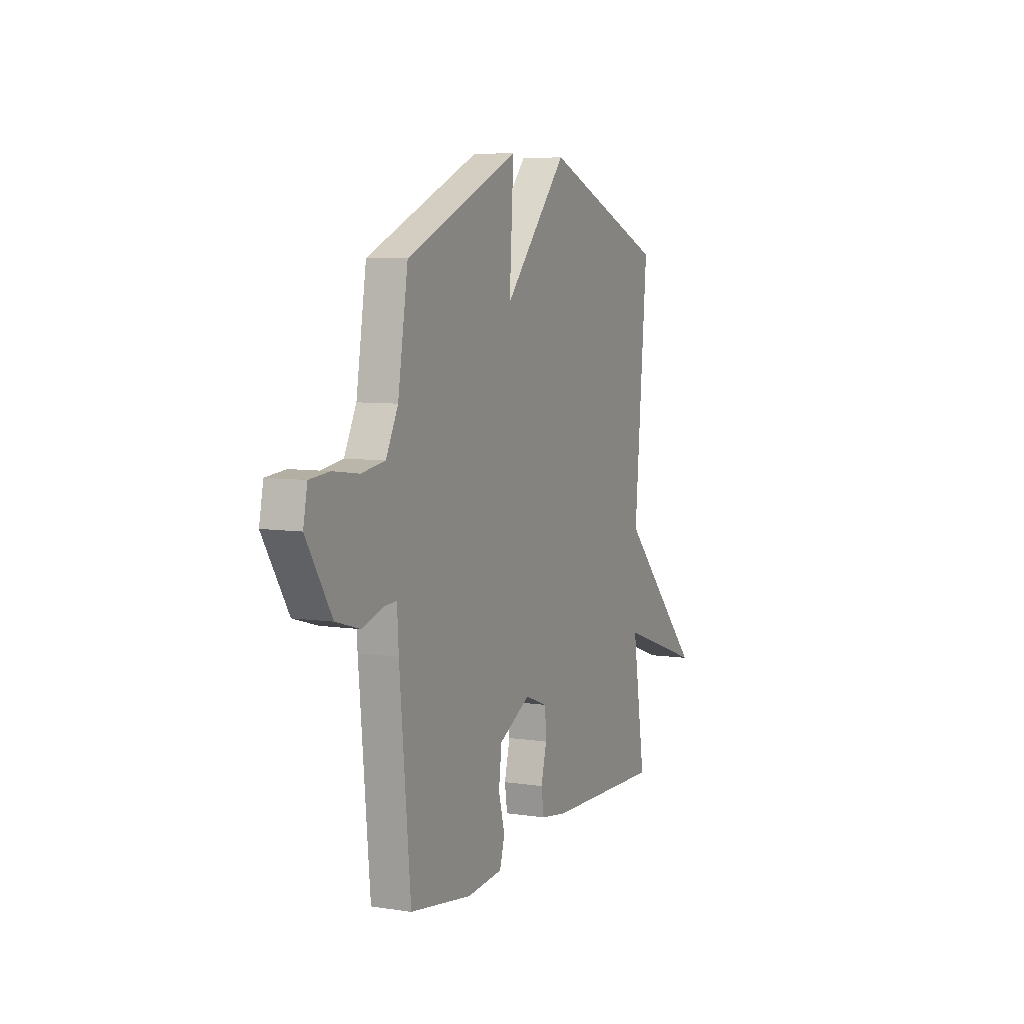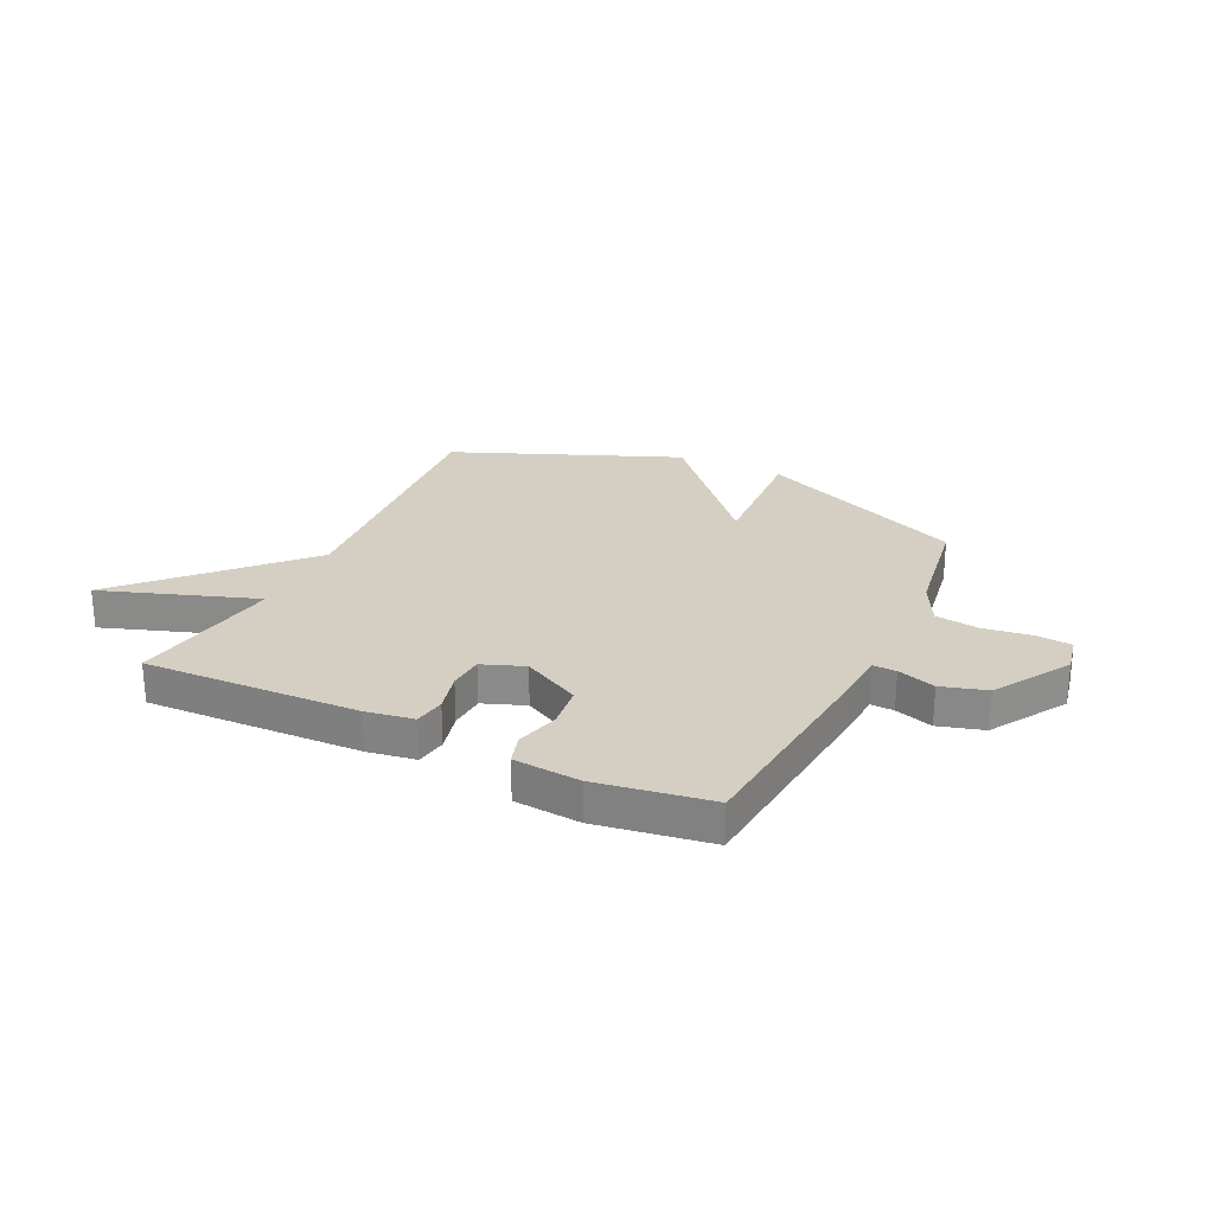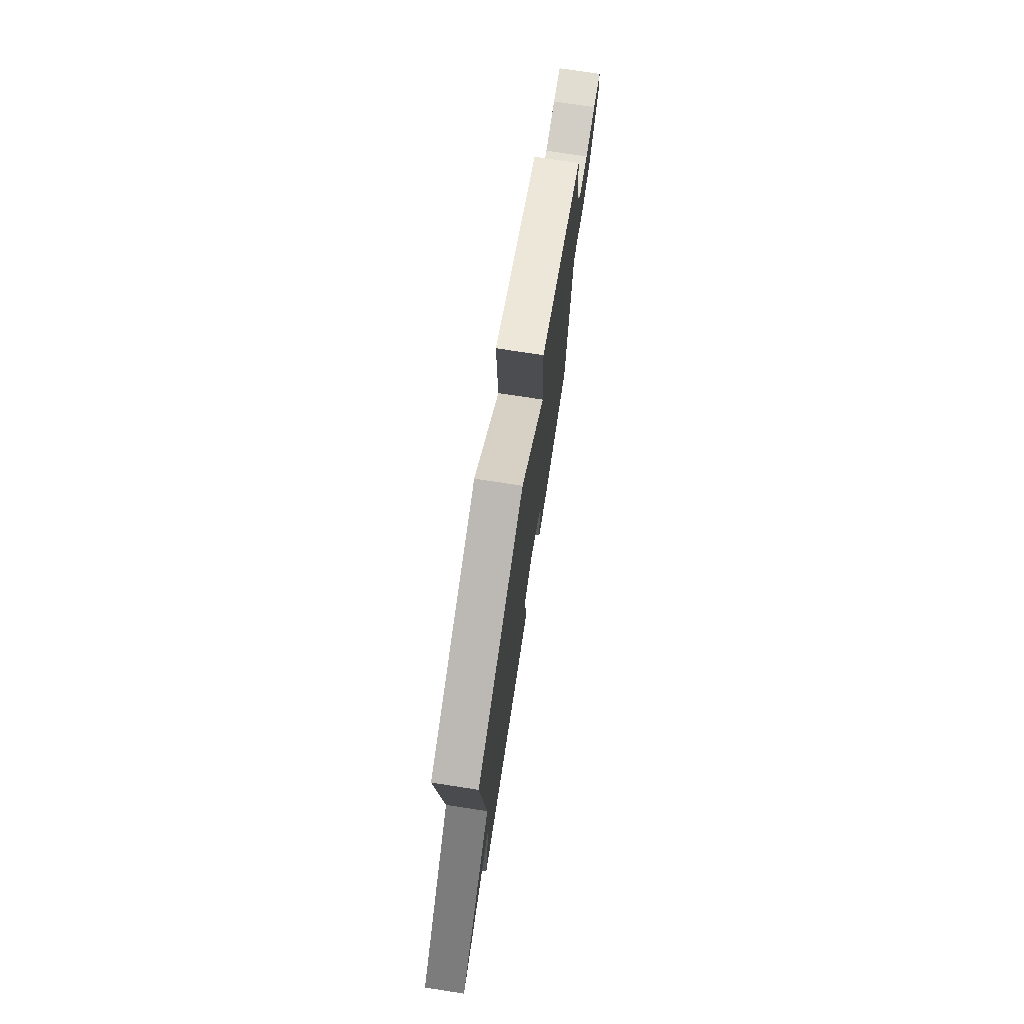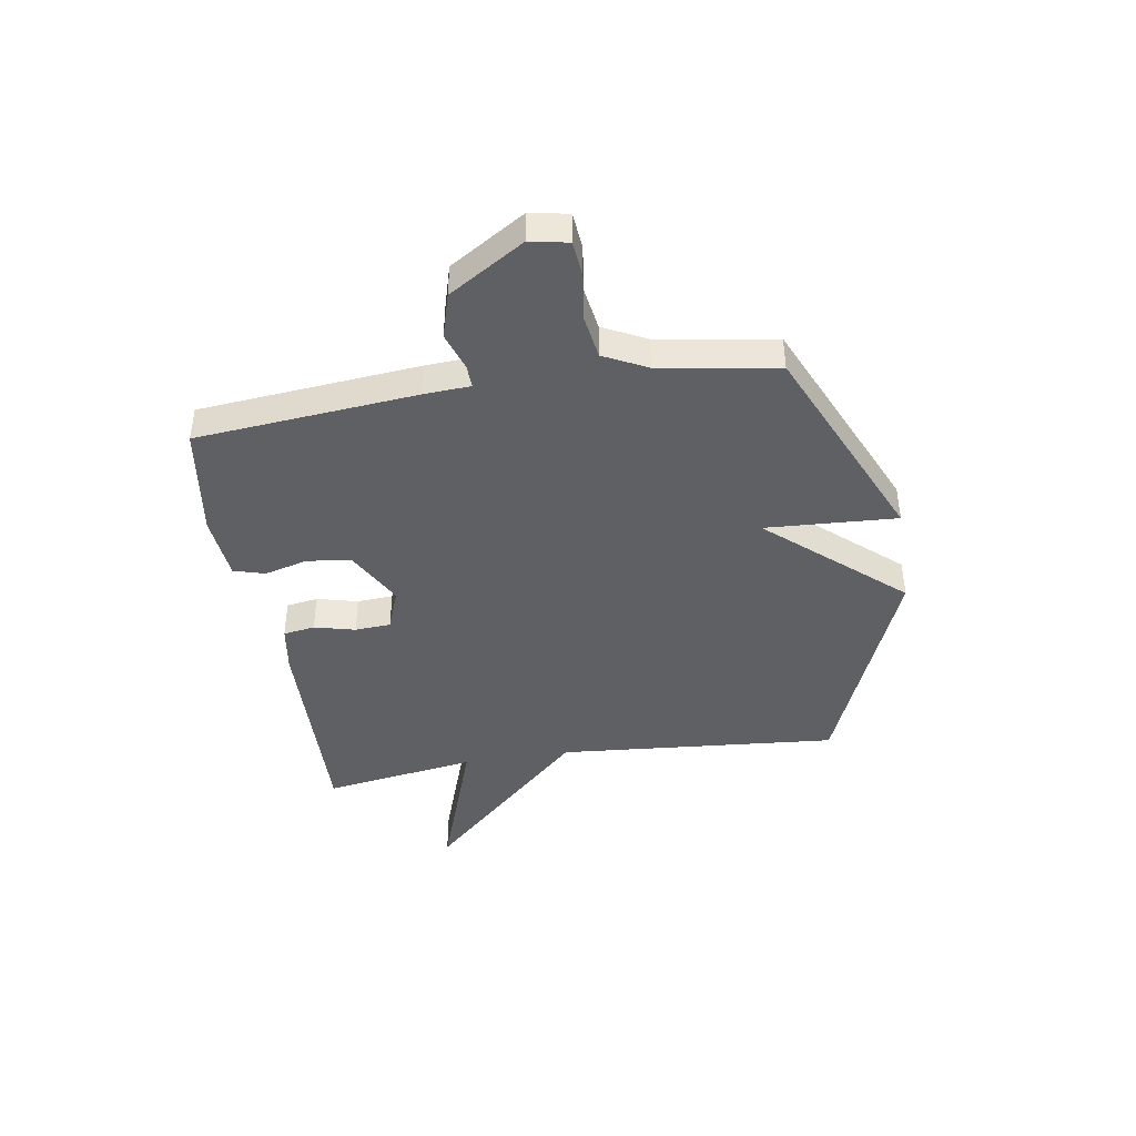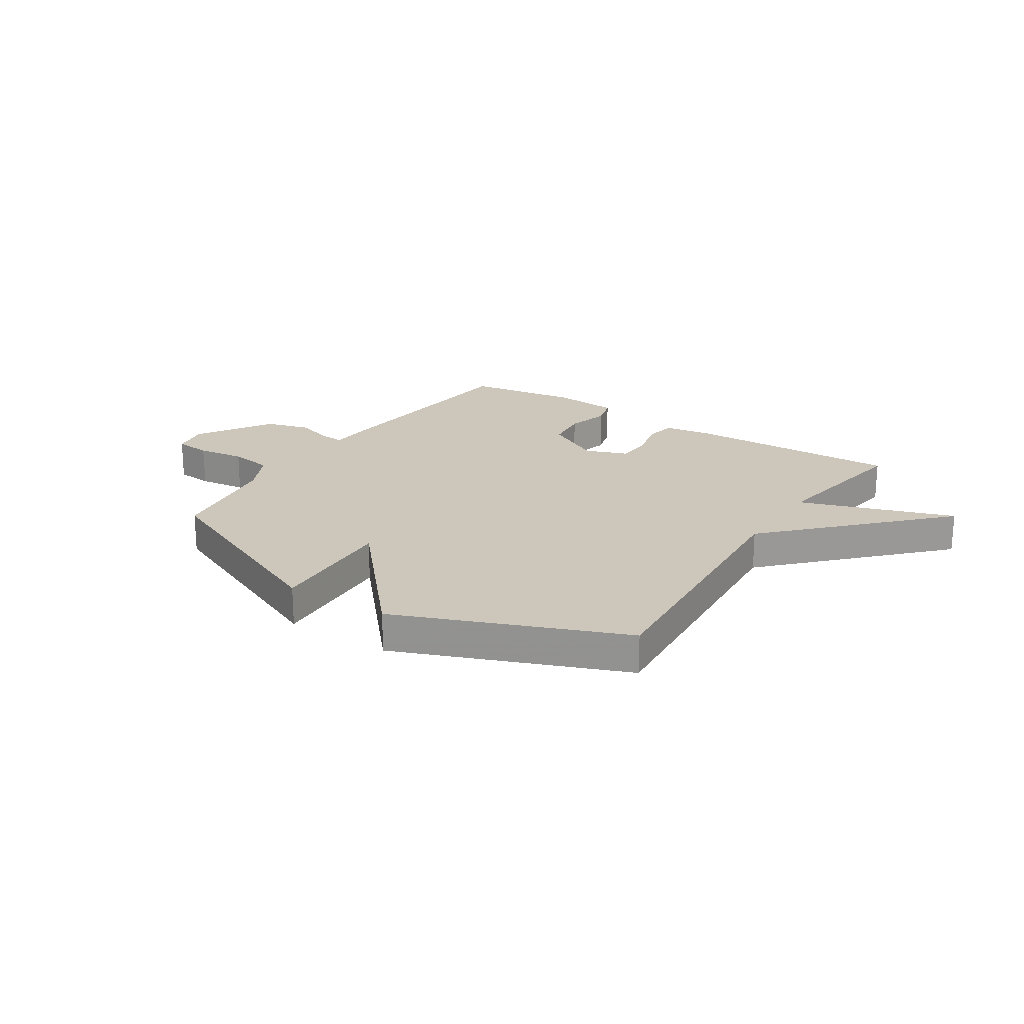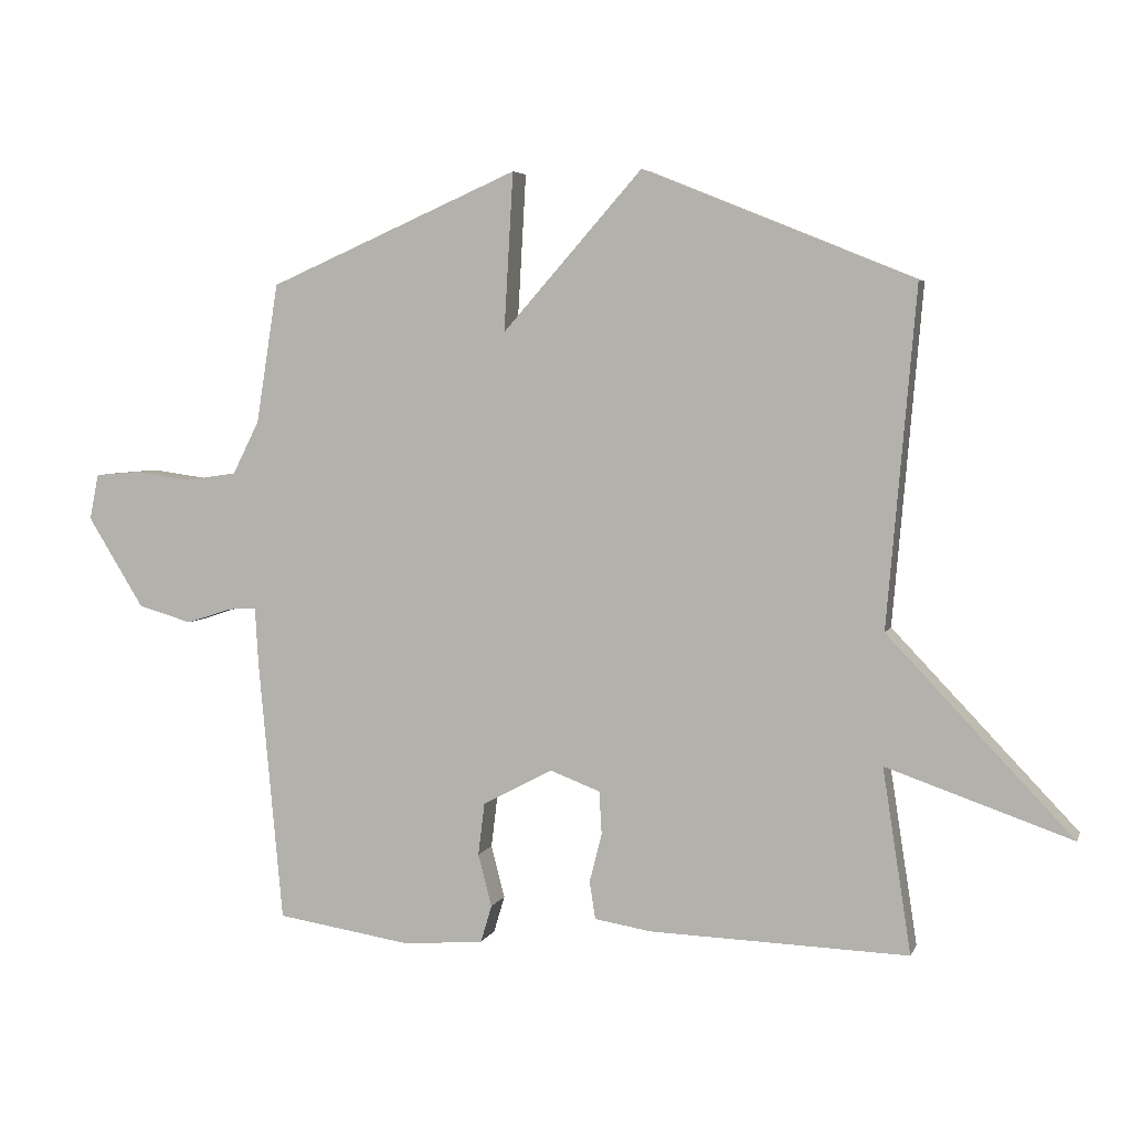
<metadata>
{"format":"obj","ext":"obj","renderer":"f3d","projection":"perspective","resolution":1024,"background":"white","views":[{"elev":6.9,"azim":-65.9,"up":"+Z"},{"elev":25.6,"azim":-154.4,"up":"+Y"},{"elev":74.2,"azim":98.8,"up":"+Z"},{"elev":-42.2,"azim":-80.8,"up":"+Y"},{"elev":21.4,"azim":33.4,"up":"+Y"},{"elev":4.9,"azim":15.3,"up":"+Z"}]}
</metadata>
<code>
v 0.5 0.07 -0.5
v 0.103 0.07 -0.488
v 0.015 0.07 -0.474
v 0.006 0.07 -0.416
v 0.025 0.07 -0.341
v 0.021 0.07 -0.275
v -0.056 0.07 -0.246
v -0.163 0.07 -0.303
v -0.173 0.07 -0.384
v -0.152 0.07 -0.464
v -0.169 0.07 -0.521
v -0.291 0.07 -0.532
v -0.5 0.07 -0.5
v -0.537 0.07 -0.095
v -0.542 0.07 -0.009
v -0.585 0.07 -0.011
v -0.655 0.07 -0.034
v -0.738 0.07 -0.01
v -0.824 0.07 0.129
v -0.81 0.07 0.199
v -0.743 0.07 0.205
v -0.655 0.07 0.193
v -0.575 0.07 0.205
v -0.534 0.07 0.286
v -0.5 0.07 0.5
v -0.115 0.07 0.668
v -0.129 0.07 0.426
v 0.085 0.07 0.668
v 0.5 0.07 0.5
v 0.456 0.07 -0.017
v 0.74 0.07 -0.315
v 0.456 0.07 -0.217
v 0.5 0 -0.5
v 0.103 0 -0.488
v 0.015 0 -0.474
v 0.006 0 -0.416
v 0.025 0 -0.341
v 0.021 0 -0.275
v -0.056 0 -0.246
v -0.163 0 -0.303
v -0.173 0 -0.384
v -0.152 0 -0.464
v -0.169 0 -0.521
v -0.291 0 -0.532
v -0.5 0 -0.5
v -0.537 0 -0.095
v -0.542 0 -0.009
v -0.585 0 -0.011
v -0.655 0 -0.034
v -0.738 0 -0.01
v -0.824 0 0.129
v -0.81 0 0.199
v -0.743 0 0.205
v -0.655 0 0.193
v -0.575 0 0.205
v -0.534 0 0.286
v -0.5 0 0.5
v -0.115 0 0.668
v -0.129 0 0.426
v 0.085 0 0.668
v 0.5 0 0.5
v 0.456 0 -0.017
v 0.74 0 -0.315
v 0.456 0 -0.217
f 30 31 32
f 27 28 29 30
f 27 30 32
f 24 25 26 27
f 27 32 1
f 24 27 1
f 23 24 1
f 20 21 22
f 19 20 22
f 18 19 22
f 17 18 22
f 16 17 22
f 15 16 22 23
f 13 14 15
f 12 13 15
f 11 12 15
f 10 11 15
f 9 10 15
f 8 9 15 23
f 7 8 23
f 6 7 23
f 3 4 5
f 2 3 5
f 1 2 5
f 1 5 6
f 1 6 23
f 64 63 62
f 62 61 60 59
f 64 62 59
f 59 58 57 56
f 33 64 59
f 33 59 56
f 33 56 55
f 54 53 52
f 54 52 51
f 54 51 50
f 54 50 49
f 54 49 48
f 55 54 48 47
f 47 46 45
f 47 45 44
f 47 44 43
f 47 43 42
f 47 42 41
f 55 47 41 40
f 55 40 39
f 55 39 38
f 37 36 35
f 37 35 34
f 37 34 33
f 38 37 33
f 55 38 33
f 1 33 34 2
f 2 34 35 3
f 3 35 36 4
f 4 36 37 5
f 5 37 38 6
f 6 38 39 7
f 7 39 40 8
f 8 40 41 9
f 9 41 42 10
f 10 42 43 11
f 11 43 44 12
f 12 44 45 13
f 13 45 46 14
f 14 46 47 15
f 15 47 48 16
f 16 48 49 17
f 17 49 50 18
f 18 50 51 19
f 19 51 52 20
f 20 52 53 21
f 21 53 54 22
f 22 54 55 23
f 23 55 56 24
f 24 56 57 25
f 25 57 58 26
f 26 58 59 27
f 27 59 60 28
f 28 60 61 29
f 29 61 62 30
f 30 62 63 31
f 31 63 64 32
f 32 64 33 1

</code>
